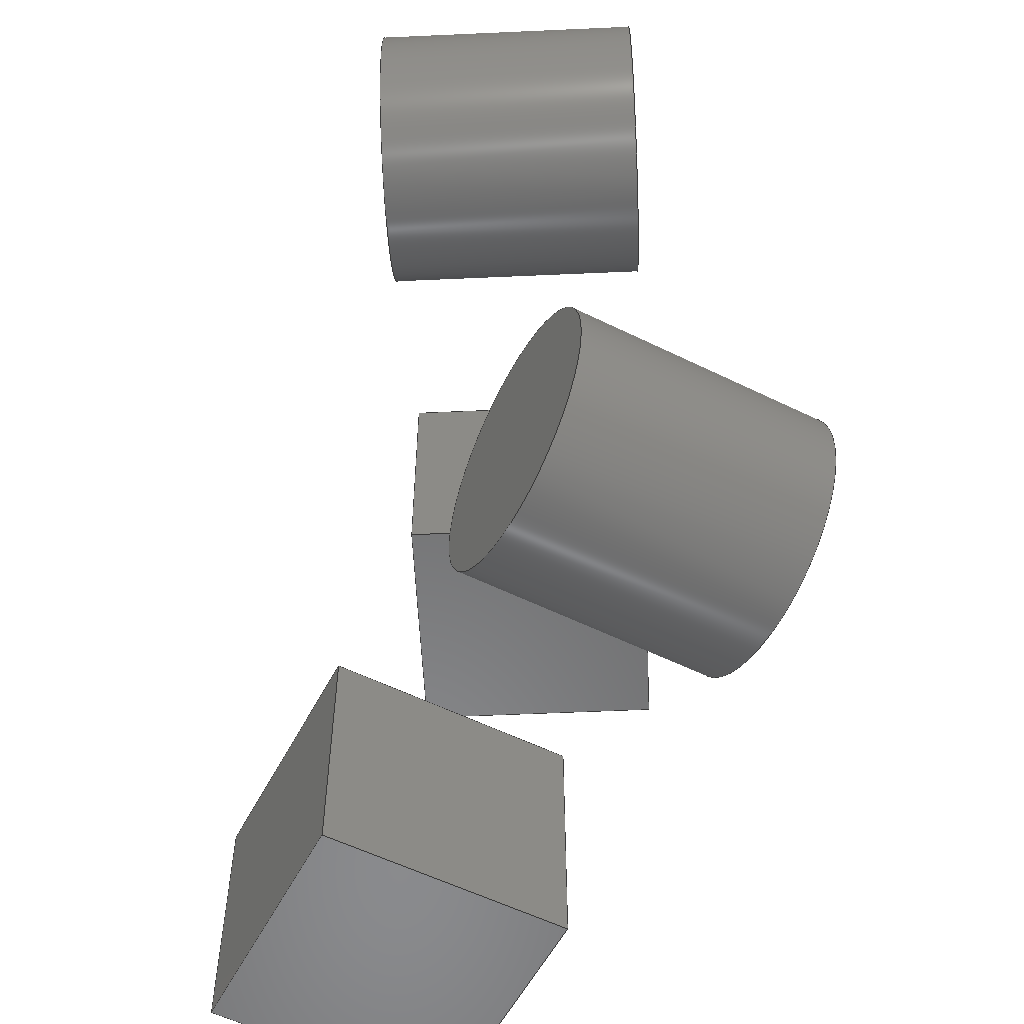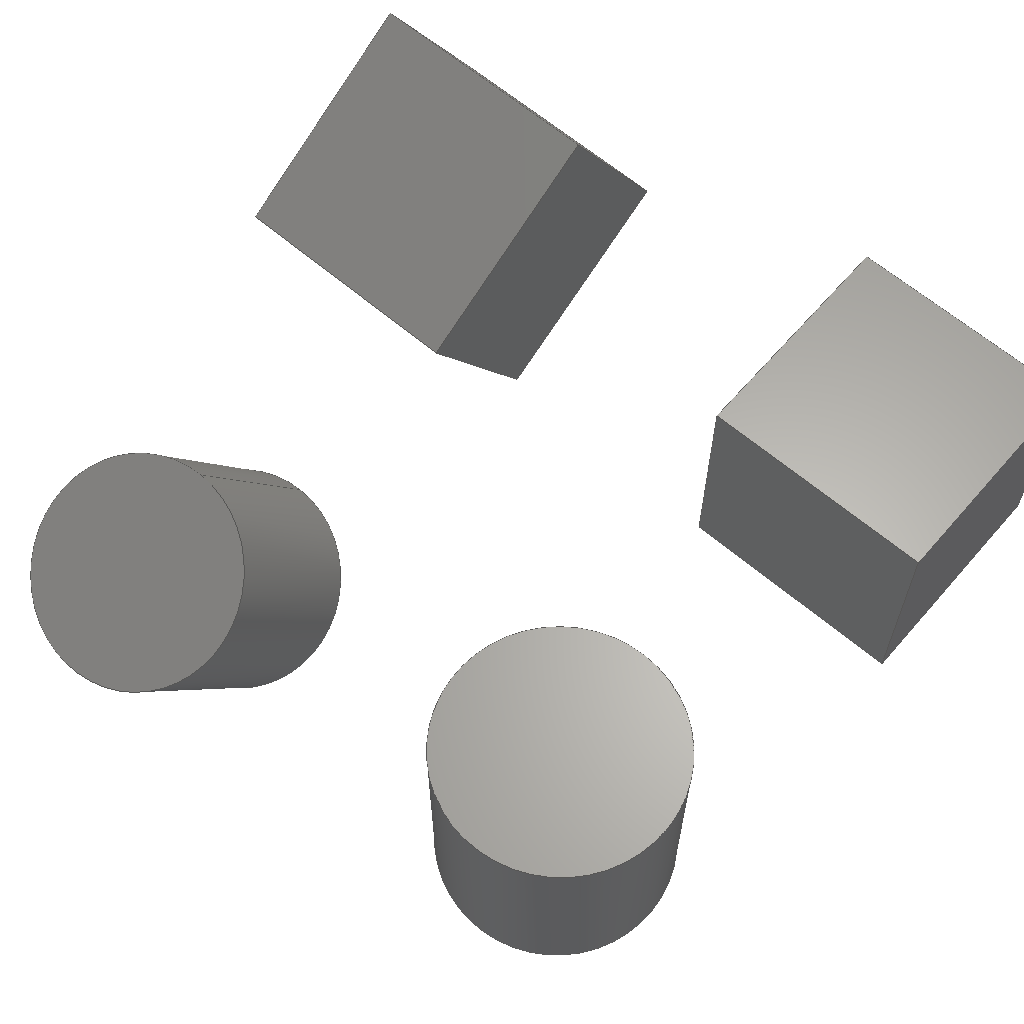
<metadata>
{"format":"step","ext":"step","renderer":"f3d","projection":"perspective","resolution":1024,"background":"white","views":[{"elev":-56.3,"azim":62.7,"up":"+Z"},{"elev":63.2,"azim":130.8,"up":"+Y"}]}
</metadata>
<code>
ISO-10303-21;
DATA;
#1=MECHANICAL_DESIGN_GEOMETRIC_PRESENTATION_REPRESENTATION('',(#29,#30),
#305);
#2=ITEM_DEFINED_TRANSFORMATION($,$,#177,#190);
#3=ITEM_DEFINED_TRANSFORMATION($,$,#184,#191);
#4=ITEM_DEFINED_TRANSFORMATION($,$,#176,#192);
#5=ITEM_DEFINED_TRANSFORMATION($,$,#176,#193);
#6=ITEM_DEFINED_TRANSFORMATION($,$,#175,#194);
#7=(
REPRESENTATION_RELATIONSHIP($,$,#328,#327)
REPRESENTATION_RELATIONSHIP_WITH_TRANSFORMATION(#2)
SHAPE_REPRESENTATION_RELATIONSHIP()
);
#8=(
REPRESENTATION_RELATIONSHIP($,$,#329,#327)
REPRESENTATION_RELATIONSHIP_WITH_TRANSFORMATION(#3)
SHAPE_REPRESENTATION_RELATIONSHIP()
);
#9=(
REPRESENTATION_RELATIONSHIP($,$,#327,#326)
REPRESENTATION_RELATIONSHIP_WITH_TRANSFORMATION(#4)
SHAPE_REPRESENTATION_RELATIONSHIP()
);
#10=(
REPRESENTATION_RELATIONSHIP($,$,#327,#326)
REPRESENTATION_RELATIONSHIP_WITH_TRANSFORMATION(#5)
SHAPE_REPRESENTATION_RELATIONSHIP()
);
#11=(
REPRESENTATION_RELATIONSHIP($,$,#326,#325)
REPRESENTATION_RELATIONSHIP_WITH_TRANSFORMATION(#6)
SHAPE_REPRESENTATION_RELATIONSHIP()
);
#12=CONTEXT_DEPENDENT_SHAPE_REPRESENTATION(#7,#320);
#13=CONTEXT_DEPENDENT_SHAPE_REPRESENTATION(#8,#321);
#14=CONTEXT_DEPENDENT_SHAPE_REPRESENTATION(#9,#322);
#15=CONTEXT_DEPENDENT_SHAPE_REPRESENTATION(#10,#323);
#16=CONTEXT_DEPENDENT_SHAPE_REPRESENTATION(#11,#324);
#17=NEXT_ASSEMBLY_USAGE_OCCURRENCE('box (1):1','box (1):1','box (1):1',
#333,#334,'box (1):1');
#18=NEXT_ASSEMBLY_USAGE_OCCURRENCE('cylinder (1):1','cylinder (1):1',
'cylinder (1):1',#333,#335,'cylinder (1):1');
#19=NEXT_ASSEMBLY_USAGE_OCCURRENCE('vol1:1','vol1:1','vol1:1',#332,#333,
'vol1:1');
#20=NEXT_ASSEMBLY_USAGE_OCCURRENCE('vol1:2','vol1:2','vol1:2',#332,#333,
'vol1:2');
#21=NEXT_ASSEMBLY_USAGE_OCCURRENCE('world:1','world:1','world:1',#331,#332,
'world:1');
#22=CIRCLE('',#186,20);
#23=CIRCLE('',#187,20);
#24=CYLINDRICAL_SURFACE('',#185,20);
#25=SHAPE_REPRESENTATION_RELATIONSHIP('SRR','None',#328,#27);
#26=SHAPE_REPRESENTATION_RELATIONSHIP('SRR','None',#329,#28);
#27=ADVANCED_BREP_SHAPE_REPRESENTATION('',(#31),#303);
#28=ADVANCED_BREP_SHAPE_REPRESENTATION('',(#32),#304);
#29=STYLED_ITEM('',(#354),#31);
#30=STYLED_ITEM('',(#354),#32);
#31=MANIFOLD_SOLID_BREP('Body1',#149);
#32=MANIFOLD_SOLID_BREP('Body1',#150);
#33=FACE_OUTER_BOUND('',#42,.T.);
#34=FACE_OUTER_BOUND('',#43,.T.);
#35=FACE_OUTER_BOUND('',#44,.T.);
#36=FACE_OUTER_BOUND('',#45,.T.);
#37=FACE_OUTER_BOUND('',#46,.T.);
#38=FACE_OUTER_BOUND('',#47,.T.);
#39=FACE_OUTER_BOUND('',#48,.T.);
#40=FACE_OUTER_BOUND('',#49,.T.);
#41=FACE_OUTER_BOUND('',#50,.T.);
#42=EDGE_LOOP('',(#102,#103,#104,#105));
#43=EDGE_LOOP('',(#106,#107,#108,#109));
#44=EDGE_LOOP('',(#110,#111,#112,#113));
#45=EDGE_LOOP('',(#114,#115,#116,#117));
#46=EDGE_LOOP('',(#118,#119,#120,#121));
#47=EDGE_LOOP('',(#122,#123,#124,#125));
#48=EDGE_LOOP('',(#126,#127,#128,#129));
#49=EDGE_LOOP('',(#130));
#50=EDGE_LOOP('',(#131));
#51=LINE('',#257,#64);
#52=LINE('',#259,#65);
#53=LINE('',#261,#66);
#54=LINE('',#262,#67);
#55=LINE('',#266,#68);
#56=LINE('',#268,#69);
#57=LINE('',#270,#70);
#58=LINE('',#271,#71);
#59=LINE('',#273,#72);
#60=LINE('',#274,#73);
#61=LINE('',#276,#74);
#62=LINE('',#278,#75);
#63=LINE('',#285,#76);
#64=VECTOR('',#205,10);
#65=VECTOR('',#206,10);
#66=VECTOR('',#207,10);
#67=VECTOR('',#208,10);
#68=VECTOR('',#211,10);
#69=VECTOR('',#212,10);
#70=VECTOR('',#213,10);
#71=VECTOR('',#214,10);
#72=VECTOR('',#217,10);
#73=VECTOR('',#218,10);
#74=VECTOR('',#221,10);
#75=VECTOR('',#224,10);
#76=VECTOR('',#233,20);
#77=VERTEX_POINT('',#255);
#78=VERTEX_POINT('',#256);
#79=VERTEX_POINT('',#258);
#80=VERTEX_POINT('',#260);
#81=VERTEX_POINT('',#264);
#82=VERTEX_POINT('',#265);
#83=VERTEX_POINT('',#267);
#84=VERTEX_POINT('',#269);
#85=VERTEX_POINT('',#282);
#86=VERTEX_POINT('',#284);
#87=EDGE_CURVE('',#77,#78,#51,.T.);
#88=EDGE_CURVE('',#78,#79,#52,.T.);
#89=EDGE_CURVE('',#79,#80,#53,.T.);
#90=EDGE_CURVE('',#80,#77,#54,.T.);
#91=EDGE_CURVE('',#81,#82,#55,.T.);
#92=EDGE_CURVE('',#82,#83,#56,.T.);
#93=EDGE_CURVE('',#83,#84,#57,.T.);
#94=EDGE_CURVE('',#84,#81,#58,.T.);
#95=EDGE_CURVE('',#80,#83,#59,.T.);
#96=EDGE_CURVE('',#77,#82,#60,.T.);
#97=EDGE_CURVE('',#79,#84,#61,.T.);
#98=EDGE_CURVE('',#78,#81,#62,.T.);
#99=EDGE_CURVE('',#85,#85,#22,.T.);
#100=EDGE_CURVE('',#85,#86,#63,.T.);
#101=EDGE_CURVE('',#86,#86,#23,.T.);
#102=ORIENTED_EDGE('',*,*,#87,.T.);
#103=ORIENTED_EDGE('',*,*,#88,.T.);
#104=ORIENTED_EDGE('',*,*,#89,.T.);
#105=ORIENTED_EDGE('',*,*,#90,.T.);
#106=ORIENTED_EDGE('',*,*,#91,.T.);
#107=ORIENTED_EDGE('',*,*,#92,.T.);
#108=ORIENTED_EDGE('',*,*,#93,.T.);
#109=ORIENTED_EDGE('',*,*,#94,.T.);
#110=ORIENTED_EDGE('',*,*,#95,.T.);
#111=ORIENTED_EDGE('',*,*,#92,.F.);
#112=ORIENTED_EDGE('',*,*,#96,.F.);
#113=ORIENTED_EDGE('',*,*,#90,.F.);
#114=ORIENTED_EDGE('',*,*,#97,.T.);
#115=ORIENTED_EDGE('',*,*,#93,.F.);
#116=ORIENTED_EDGE('',*,*,#95,.F.);
#117=ORIENTED_EDGE('',*,*,#89,.F.);
#118=ORIENTED_EDGE('',*,*,#98,.T.);
#119=ORIENTED_EDGE('',*,*,#94,.F.);
#120=ORIENTED_EDGE('',*,*,#97,.F.);
#121=ORIENTED_EDGE('',*,*,#88,.F.);
#122=ORIENTED_EDGE('',*,*,#96,.T.);
#123=ORIENTED_EDGE('',*,*,#91,.F.);
#124=ORIENTED_EDGE('',*,*,#98,.F.);
#125=ORIENTED_EDGE('',*,*,#87,.F.);
#126=ORIENTED_EDGE('',*,*,#99,.F.);
#127=ORIENTED_EDGE('',*,*,#100,.T.);
#128=ORIENTED_EDGE('',*,*,#101,.F.);
#129=ORIENTED_EDGE('',*,*,#100,.F.);
#130=ORIENTED_EDGE('',*,*,#101,.T.);
#131=ORIENTED_EDGE('',*,*,#99,.T.);
#132=PLANE('',#178);
#133=PLANE('',#179);
#134=PLANE('',#180);
#135=PLANE('',#181);
#136=PLANE('',#182);
#137=PLANE('',#183);
#138=PLANE('',#188);
#139=PLANE('',#189);
#140=ADVANCED_FACE('',(#33),#132,.T.);
#141=ADVANCED_FACE('',(#34),#133,.F.);
#142=ADVANCED_FACE('',(#35),#134,.F.);
#143=ADVANCED_FACE('',(#36),#135,.F.);
#144=ADVANCED_FACE('',(#37),#136,.F.);
#145=ADVANCED_FACE('',(#38),#137,.F.);
#146=ADVANCED_FACE('',(#39),#24,.T.);
#147=ADVANCED_FACE('',(#40),#138,.T.);
#148=ADVANCED_FACE('',(#41),#139,.T.);
#149=CLOSED_SHELL('',(#140,#141,#142,#143,#144,#145));
#150=CLOSED_SHELL('',(#146,#147,#148));
#151=DERIVED_UNIT_ELEMENT(#155,1);
#152=DERIVED_UNIT_ELEMENT(#307,-3);
#153=DERIVED_UNIT_ELEMENT(#155,1);
#154=DERIVED_UNIT_ELEMENT(#307,-3);
#155=(
MASS_UNIT()
NAMED_UNIT(*)
SI_UNIT(.KILO.,.GRAM.)
);
#156=DERIVED_UNIT((#151,#152));
#157=DERIVED_UNIT((#153,#154));
#158=MEASURE_REPRESENTATION_ITEM('density measure',
POSITIVE_RATIO_MEASURE(7850),#156);
#159=MEASURE_REPRESENTATION_ITEM('density measure',
POSITIVE_RATIO_MEASURE(7850),#157);
#160=PROPERTY_DEFINITION_REPRESENTATION(#170,#164);
#161=PROPERTY_DEFINITION_REPRESENTATION(#171,#165);
#162=PROPERTY_DEFINITION_REPRESENTATION(#172,#166);
#163=PROPERTY_DEFINITION_REPRESENTATION(#173,#167);
#164=REPRESENTATION('material name',(#168),#303);
#165=REPRESENTATION('density',(#158),#303);
#166=REPRESENTATION('material name',(#169),#304);
#167=REPRESENTATION('density',(#159),#304);
#168=DESCRIPTIVE_REPRESENTATION_ITEM('Steel','Steel');
#169=DESCRIPTIVE_REPRESENTATION_ITEM('Steel','Steel');
#170=PROPERTY_DEFINITION('material property','material name',#334);
#171=PROPERTY_DEFINITION('material property','density of part',#334);
#172=PROPERTY_DEFINITION('material property','material name',#335);
#173=PROPERTY_DEFINITION('material property','density of part',#335);
#174=AXIS2_PLACEMENT_3D('placement',#250,#195,#196);
#175=AXIS2_PLACEMENT_3D('placement',#251,#197,#198);
#176=AXIS2_PLACEMENT_3D('placement',#252,#199,#200);
#177=AXIS2_PLACEMENT_3D('placement',#253,#201,#202);
#178=AXIS2_PLACEMENT_3D('',#254,#203,#204);
#179=AXIS2_PLACEMENT_3D('',#263,#209,#210);
#180=AXIS2_PLACEMENT_3D('',#272,#215,#216);
#181=AXIS2_PLACEMENT_3D('',#275,#219,#220);
#182=AXIS2_PLACEMENT_3D('',#277,#222,#223);
#183=AXIS2_PLACEMENT_3D('',#279,#225,#226);
#184=AXIS2_PLACEMENT_3D('placement',#280,#227,#228);
#185=AXIS2_PLACEMENT_3D('',#281,#229,#230);
#186=AXIS2_PLACEMENT_3D('',#283,#231,#232);
#187=AXIS2_PLACEMENT_3D('',#286,#234,#235);
#188=AXIS2_PLACEMENT_3D('',#287,#236,#237);
#189=AXIS2_PLACEMENT_3D('',#288,#238,#239);
#190=AXIS2_PLACEMENT_3D('',#289,#240,#241);
#191=AXIS2_PLACEMENT_3D('',#290,#242,#243);
#192=AXIS2_PLACEMENT_3D('',#291,#244,#245);
#193=AXIS2_PLACEMENT_3D('',#292,#246,#247);
#194=AXIS2_PLACEMENT_3D('',#293,#248,#249);
#195=DIRECTION('axis',(0,0,1));
#196=DIRECTION('refdir',(1,0,0));
#197=DIRECTION('axis',(0,0,1));
#198=DIRECTION('refdir',(1,0,0));
#199=DIRECTION('axis',(0,0,1));
#200=DIRECTION('refdir',(1,0,0));
#201=DIRECTION('axis',(0,0,1));
#202=DIRECTION('refdir',(1,0,0));
#203=DIRECTION('center_axis',(1.776e-15,1,0));
#204=DIRECTION('ref_axis',(0,0,1));
#205=DIRECTION('',(1,-1.776e-15,0));
#206=DIRECTION('',(0,0,-1));
#207=DIRECTION('',(-1,1.776e-15,0));
#208=DIRECTION('',(0,0,1));
#209=DIRECTION('center_axis',(1.776e-15,1,0));
#210=DIRECTION('ref_axis',(0,0,1));
#211=DIRECTION('',(-1,1.776e-15,0));
#212=DIRECTION('',(0,0,-1));
#213=DIRECTION('',(1,-1.776e-15,0));
#214=DIRECTION('',(0,0,1));
#215=DIRECTION('center_axis',(1,-1.776e-15,0));
#216=DIRECTION('ref_axis',(1.776e-15,1,0));
#217=DIRECTION('',(-1.776e-15,-1,0));
#218=DIRECTION('',(-1.776e-15,-1,0));
#219=DIRECTION('center_axis',(0,0,1));
#220=DIRECTION('ref_axis',(-1.776e-15,-1,0));
#221=DIRECTION('',(-1.776e-15,-1,0));
#222=DIRECTION('center_axis',(-1,1.776e-15,0));
#223=DIRECTION('ref_axis',(-1.776e-15,-1,0));
#224=DIRECTION('',(-1.776e-15,-1,0));
#225=DIRECTION('center_axis',(0,0,-1));
#226=DIRECTION('ref_axis',(1.776e-15,1,0));
#227=DIRECTION('axis',(0,0,1));
#228=DIRECTION('refdir',(1,0,0));
#229=DIRECTION('center_axis',(0,1,2.22e-16));
#230=DIRECTION('ref_axis',(1,0,0));
#231=DIRECTION('center_axis',(0,1,2.22e-16));
#232=DIRECTION('ref_axis',(1,0,0));
#233=DIRECTION('',(0,-1,-2.22e-16));
#234=DIRECTION('center_axis',(0,-1,-2.22e-16));
#235=DIRECTION('ref_axis',(1,0,0));
#236=DIRECTION('center_axis',(0,-1,-2.22e-16));
#237=DIRECTION('ref_axis',(-1,0,0));
#238=DIRECTION('center_axis',(0,1,2.22e-16));
#239=DIRECTION('ref_axis',(1,0,0));
#240=DIRECTION('',(0,0,1));
#241=DIRECTION('',(1,0,0));
#242=DIRECTION('',(0,0,1));
#243=DIRECTION('',(1,0,0));
#244=DIRECTION('',(0,0,1));
#245=DIRECTION('',(1,0,0));
#246=DIRECTION('',(0,0,1));
#247=DIRECTION('',(0.866,-0.5,0));
#248=DIRECTION('',(0,0,1));
#249=DIRECTION('',(1,0,0));
#250=CARTESIAN_POINT('',(0,0,0));
#251=CARTESIAN_POINT('',(0,0,0));
#252=CARTESIAN_POINT('',(0,0,0));
#253=CARTESIAN_POINT('',(0,0,0));
#254=CARTESIAN_POINT('Origin',(-40,40,0));
#255=CARTESIAN_POINT('',(-60,40,20));
#256=CARTESIAN_POINT('',(-20,40,20));
#257=CARTESIAN_POINT('',(-40,40,20));
#258=CARTESIAN_POINT('',(-20,40,-20));
#259=CARTESIAN_POINT('',(-20,40,0));
#260=CARTESIAN_POINT('',(-60,40,-20));
#261=CARTESIAN_POINT('',(-40,40,-20));
#262=CARTESIAN_POINT('',(-60,40,0));
#263=CARTESIAN_POINT('Origin',(-40,3.553e-14,0));
#264=CARTESIAN_POINT('',(-20,0,20));
#265=CARTESIAN_POINT('',(-60,7.105e-14,20));
#266=CARTESIAN_POINT('',(-40,3.553e-14,20));
#267=CARTESIAN_POINT('',(-60,7.105e-14,-20));
#268=CARTESIAN_POINT('',(-60,7.105e-14,0));
#269=CARTESIAN_POINT('',(-20,0,-20));
#270=CARTESIAN_POINT('',(-40,3.553e-14,-20));
#271=CARTESIAN_POINT('',(-20,0,0));
#272=CARTESIAN_POINT('Origin',(-60,20,0));
#273=CARTESIAN_POINT('',(-60,20,-20));
#274=CARTESIAN_POINT('',(-60,20,20));
#275=CARTESIAN_POINT('Origin',(-40,20,-20));
#276=CARTESIAN_POINT('',(-20,20,-20));
#277=CARTESIAN_POINT('Origin',(-20,20,0));
#278=CARTESIAN_POINT('',(-20,20,20));
#279=CARTESIAN_POINT('Origin',(-40,20,20));
#280=CARTESIAN_POINT('',(0,0,0));
#281=CARTESIAN_POINT('Origin',(39.94,20,2.193));
#282=CARTESIAN_POINT('',(19.94,40,2.193));
#283=CARTESIAN_POINT('Origin',(39.94,40,2.193));
#284=CARTESIAN_POINT('',(19.94,0,2.193));
#285=CARTESIAN_POINT('',(19.94,20,2.193));
#286=CARTESIAN_POINT('Origin',(39.94,0,2.193));
#287=CARTESIAN_POINT('Origin',(39.94,0,2.193));
#288=CARTESIAN_POINT('Origin',(39.94,40,2.193));
#289=CARTESIAN_POINT('',(0,0,0));
#290=CARTESIAN_POINT('',(0,0,0));
#291=CARTESIAN_POINT('',(0,0,0));
#292=CARTESIAN_POINT('',(0,0,80));
#293=CARTESIAN_POINT('',(0,0,0));
#294=UNCERTAINTY_MEASURE_WITH_UNIT(LENGTH_MEASURE(0.01),#306,
'DISTANCE_ACCURACY_VALUE',
'Maximum model space distance between geometric entities at asserted c
onnectivities');
#295=UNCERTAINTY_MEASURE_WITH_UNIT(LENGTH_MEASURE(0.01),#306,
'DISTANCE_ACCURACY_VALUE',
'Maximum model space distance between geometric entities at asserted c
onnectivities');
#296=UNCERTAINTY_MEASURE_WITH_UNIT(LENGTH_MEASURE(0.01),#306,
'DISTANCE_ACCURACY_VALUE',
'Maximum model space distance between geometric entities at asserted c
onnectivities');
#297=UNCERTAINTY_MEASURE_WITH_UNIT(LENGTH_MEASURE(0.01),#306,
'DISTANCE_ACCURACY_VALUE',
'Maximum model space distance between geometric entities at asserted c
onnectivities');
#298=UNCERTAINTY_MEASURE_WITH_UNIT(LENGTH_MEASURE(0.01),#306,
'DISTANCE_ACCURACY_VALUE',
'Maximum model space distance between geometric entities at asserted c
onnectivities');
#299=UNCERTAINTY_MEASURE_WITH_UNIT(LENGTH_MEASURE(0.01),#306,
'DISTANCE_ACCURACY_VALUE',
'Maximum model space distance between geometric entities at asserted c
onnectivities');
#300=(
GEOMETRIC_REPRESENTATION_CONTEXT(3)
GLOBAL_UNCERTAINTY_ASSIGNED_CONTEXT((#294))
GLOBAL_UNIT_ASSIGNED_CONTEXT((#306,#308,#309))
REPRESENTATION_CONTEXT('','3D')
);
#301=(
GEOMETRIC_REPRESENTATION_CONTEXT(3)
GLOBAL_UNCERTAINTY_ASSIGNED_CONTEXT((#295))
GLOBAL_UNIT_ASSIGNED_CONTEXT((#306,#308,#309))
REPRESENTATION_CONTEXT('','3D')
);
#302=(
GEOMETRIC_REPRESENTATION_CONTEXT(3)
GLOBAL_UNCERTAINTY_ASSIGNED_CONTEXT((#296))
GLOBAL_UNIT_ASSIGNED_CONTEXT((#306,#308,#309))
REPRESENTATION_CONTEXT('','3D')
);
#303=(
GEOMETRIC_REPRESENTATION_CONTEXT(3)
GLOBAL_UNCERTAINTY_ASSIGNED_CONTEXT((#297))
GLOBAL_UNIT_ASSIGNED_CONTEXT((#306,#308,#309))
REPRESENTATION_CONTEXT('','3D')
);
#304=(
GEOMETRIC_REPRESENTATION_CONTEXT(3)
GLOBAL_UNCERTAINTY_ASSIGNED_CONTEXT((#298))
GLOBAL_UNIT_ASSIGNED_CONTEXT((#306,#308,#309))
REPRESENTATION_CONTEXT('','3D')
);
#305=(
GEOMETRIC_REPRESENTATION_CONTEXT(3)
GLOBAL_UNCERTAINTY_ASSIGNED_CONTEXT((#299))
GLOBAL_UNIT_ASSIGNED_CONTEXT((#306,#308,#309))
REPRESENTATION_CONTEXT('','3D')
);
#306=(
LENGTH_UNIT()
NAMED_UNIT(*)
SI_UNIT(.MILLI.,.METRE.)
);
#307=(
LENGTH_UNIT()
NAMED_UNIT(*)
SI_UNIT($,.METRE.)
);
#308=(
NAMED_UNIT(*)
PLANE_ANGLE_UNIT()
SI_UNIT($,.RADIAN.)
);
#309=(
NAMED_UNIT(*)
SI_UNIT($,.STERADIAN.)
SOLID_ANGLE_UNIT()
);
#310=SHAPE_DEFINITION_REPRESENTATION(#315,#325);
#311=SHAPE_DEFINITION_REPRESENTATION(#316,#326);
#312=SHAPE_DEFINITION_REPRESENTATION(#317,#327);
#313=SHAPE_DEFINITION_REPRESENTATION(#318,#328);
#314=SHAPE_DEFINITION_REPRESENTATION(#319,#329);
#315=PRODUCT_DEFINITION_SHAPE('',$,#331);
#316=PRODUCT_DEFINITION_SHAPE('',$,#332);
#317=PRODUCT_DEFINITION_SHAPE('',$,#333);
#318=PRODUCT_DEFINITION_SHAPE('',$,#334);
#319=PRODUCT_DEFINITION_SHAPE('',$,#335);
#320=PRODUCT_DEFINITION_SHAPE($,$,#17);
#321=PRODUCT_DEFINITION_SHAPE($,$,#18);
#322=PRODUCT_DEFINITION_SHAPE($,$,#19);
#323=PRODUCT_DEFINITION_SHAPE($,$,#20);
#324=PRODUCT_DEFINITION_SHAPE($,$,#21);
#325=SHAPE_REPRESENTATION('',(#174,#194),#300);
#326=SHAPE_REPRESENTATION('',(#175,#192,#193),#301);
#327=SHAPE_REPRESENTATION('',(#176,#190,#191),#302);
#328=SHAPE_REPRESENTATION('',(#177),#303);
#329=SHAPE_REPRESENTATION('',(#184),#304);
#330=PRODUCT_DEFINITION_CONTEXT('part definition',#347,'design');
#331=PRODUCT_DEFINITION('8_rotationTest','8_rotationTest v1',#336,#330);
#332=PRODUCT_DEFINITION('world','world',#337,#330);
#333=PRODUCT_DEFINITION('vol1','vol1',#338,#330);
#334=PRODUCT_DEFINITION('box (1)','box (1)',#339,#330);
#335=PRODUCT_DEFINITION('cylinder (1)','cylinder (1)',#340,#330);
#336=PRODUCT_DEFINITION_FORMATION('',$,#349);
#337=PRODUCT_DEFINITION_FORMATION('',$,#350);
#338=PRODUCT_DEFINITION_FORMATION('',$,#351);
#339=PRODUCT_DEFINITION_FORMATION('',$,#352);
#340=PRODUCT_DEFINITION_FORMATION('',$,#353);
#341=PRODUCT_RELATED_PRODUCT_CATEGORY('8_rotationTest v1',
'8_rotationTest v1',(#349));
#342=PRODUCT_RELATED_PRODUCT_CATEGORY('world','world',(#350));
#343=PRODUCT_RELATED_PRODUCT_CATEGORY('vol1','vol1',(#351));
#344=PRODUCT_RELATED_PRODUCT_CATEGORY('box (1)','box (1)',(#352));
#345=PRODUCT_RELATED_PRODUCT_CATEGORY('cylinder (1)','cylinder (1)',(#353));
#346=APPLICATION_PROTOCOL_DEFINITION('international standard',
'automotive_design',2009,#347);
#347=APPLICATION_CONTEXT(
'Core Data for Automotive Mechanical Design Process');
#348=PRODUCT_CONTEXT('part definition',#347,'mechanical');
#349=PRODUCT('8_rotationTest','8_rotationTest v1',$,(#348));
#350=PRODUCT('world','world',$,(#348));
#351=PRODUCT('vol1','vol1',$,(#348));
#352=PRODUCT('box (1)','box (1)',$,(#348));
#353=PRODUCT('cylinder (1)','cylinder (1)',$,(#348));
#354=PRESENTATION_STYLE_ASSIGNMENT((#355));
#355=SURFACE_STYLE_USAGE(.BOTH.,#356);
#356=SURFACE_SIDE_STYLE('',(#357));
#357=SURFACE_STYLE_FILL_AREA(#358);
#358=FILL_AREA_STYLE('Steel - Satin',(#359));
#359=FILL_AREA_STYLE_COLOUR('Steel - Satin',#360);
#360=COLOUR_RGB('Steel - Satin',0.6275,0.6275,0.6275);
ENDSEC;
END-ISO-10303-21;

</code>
